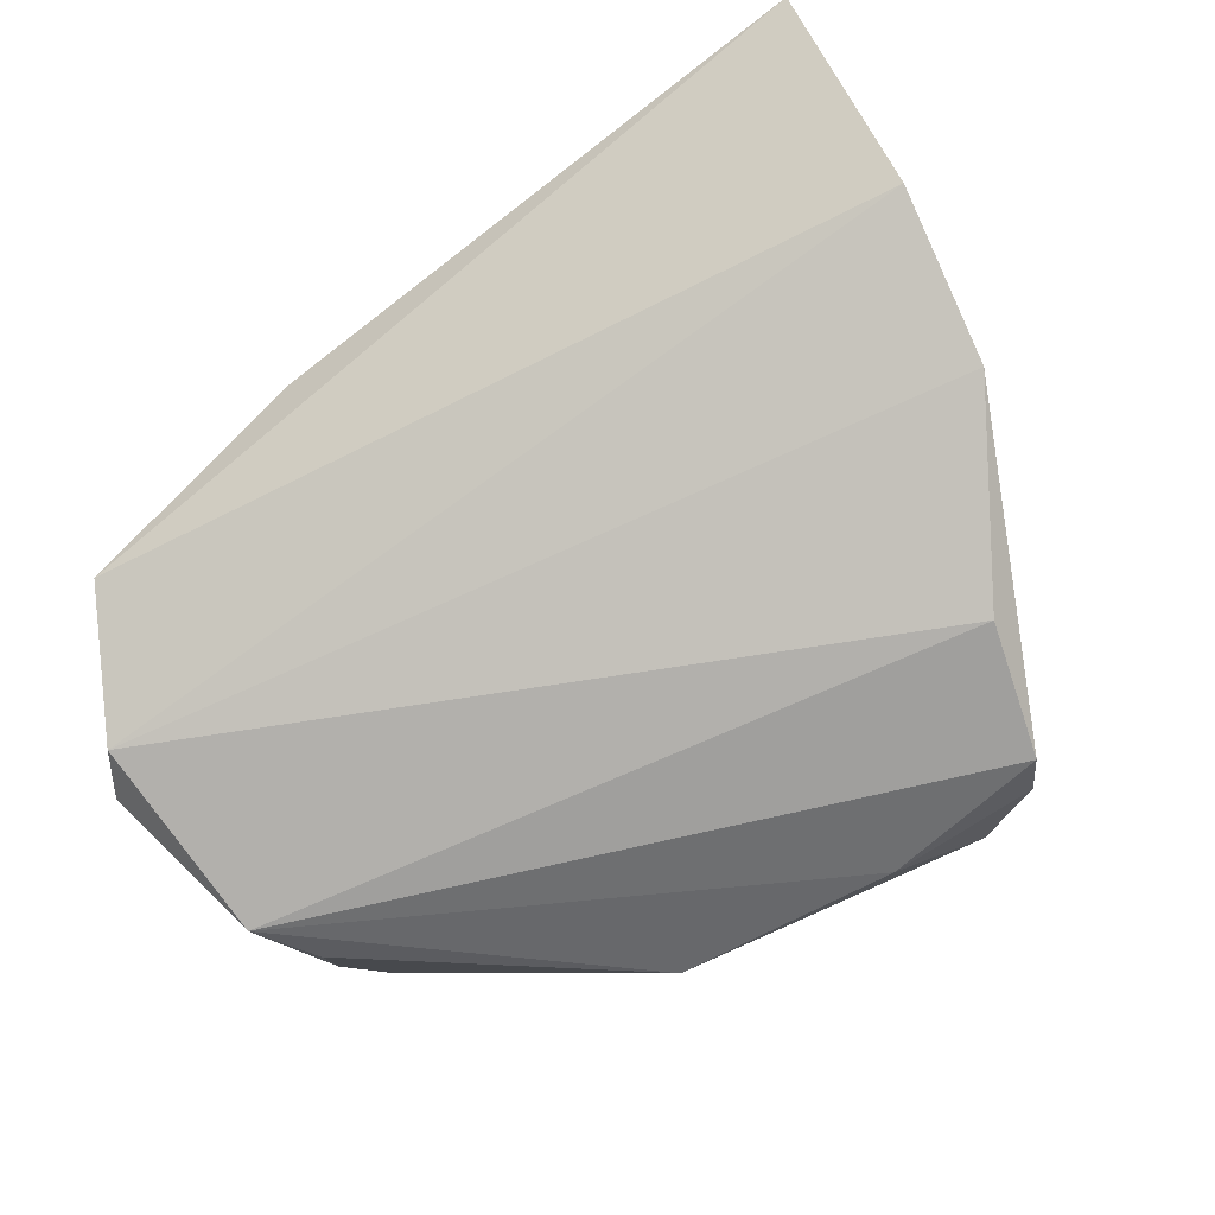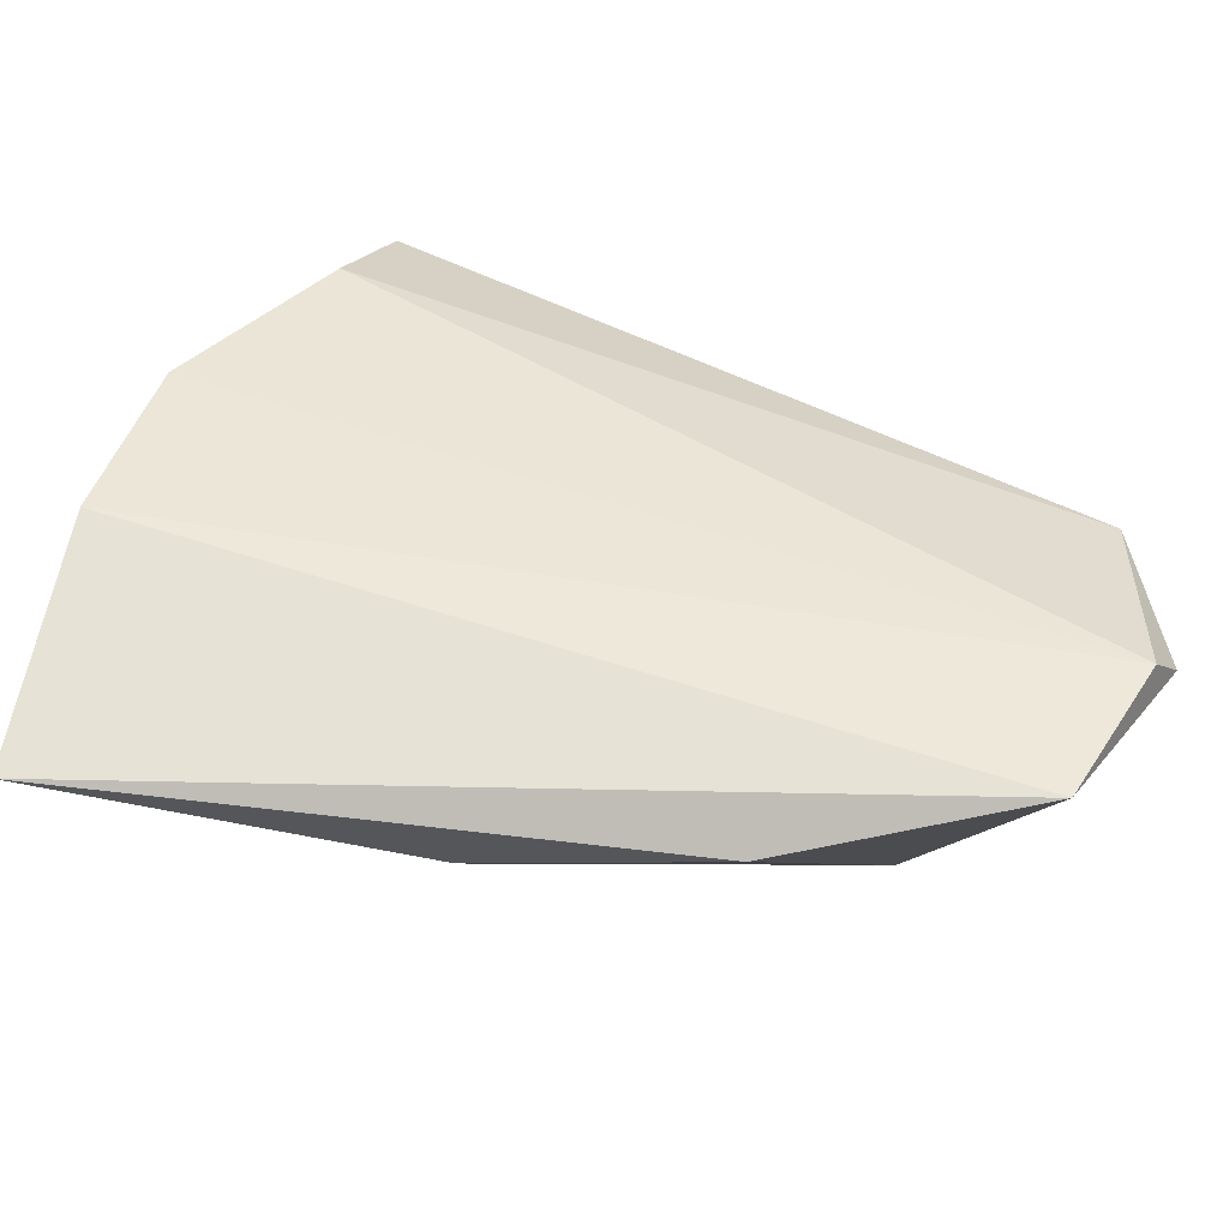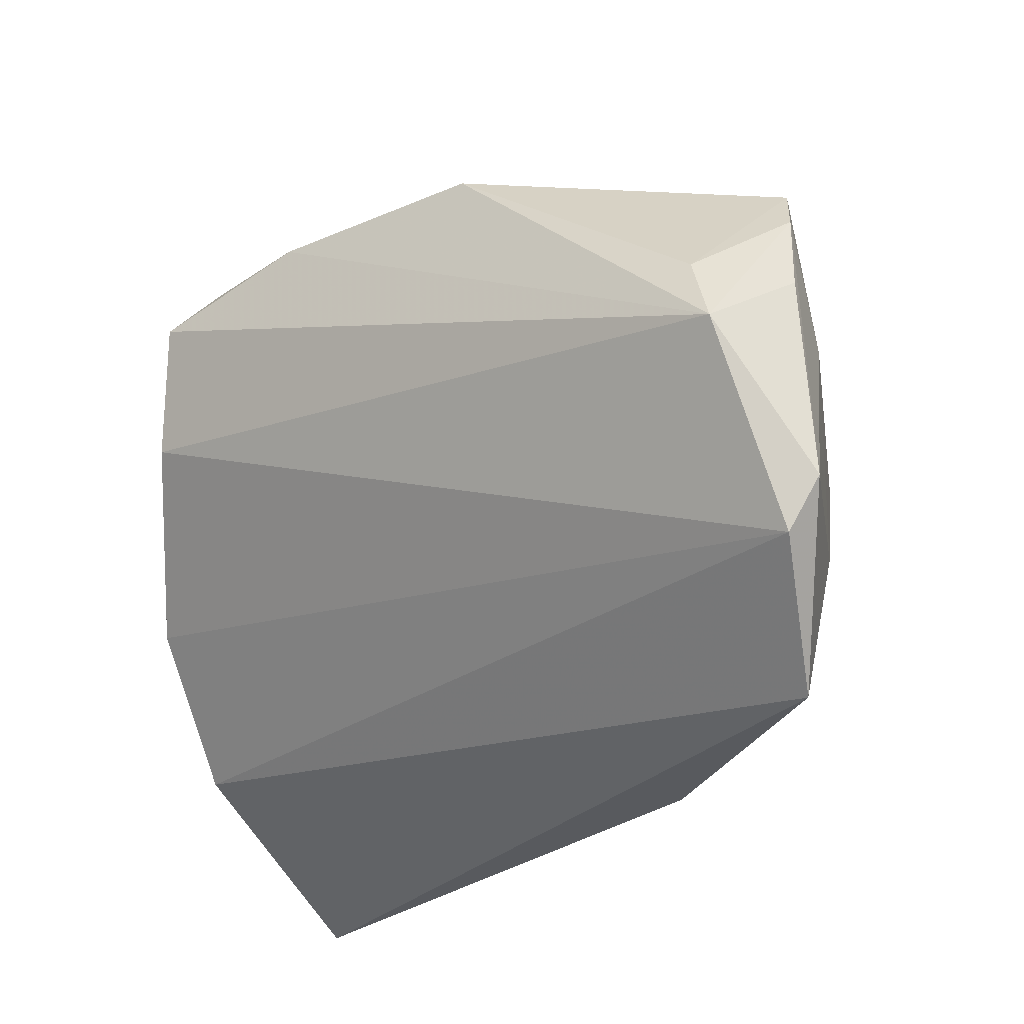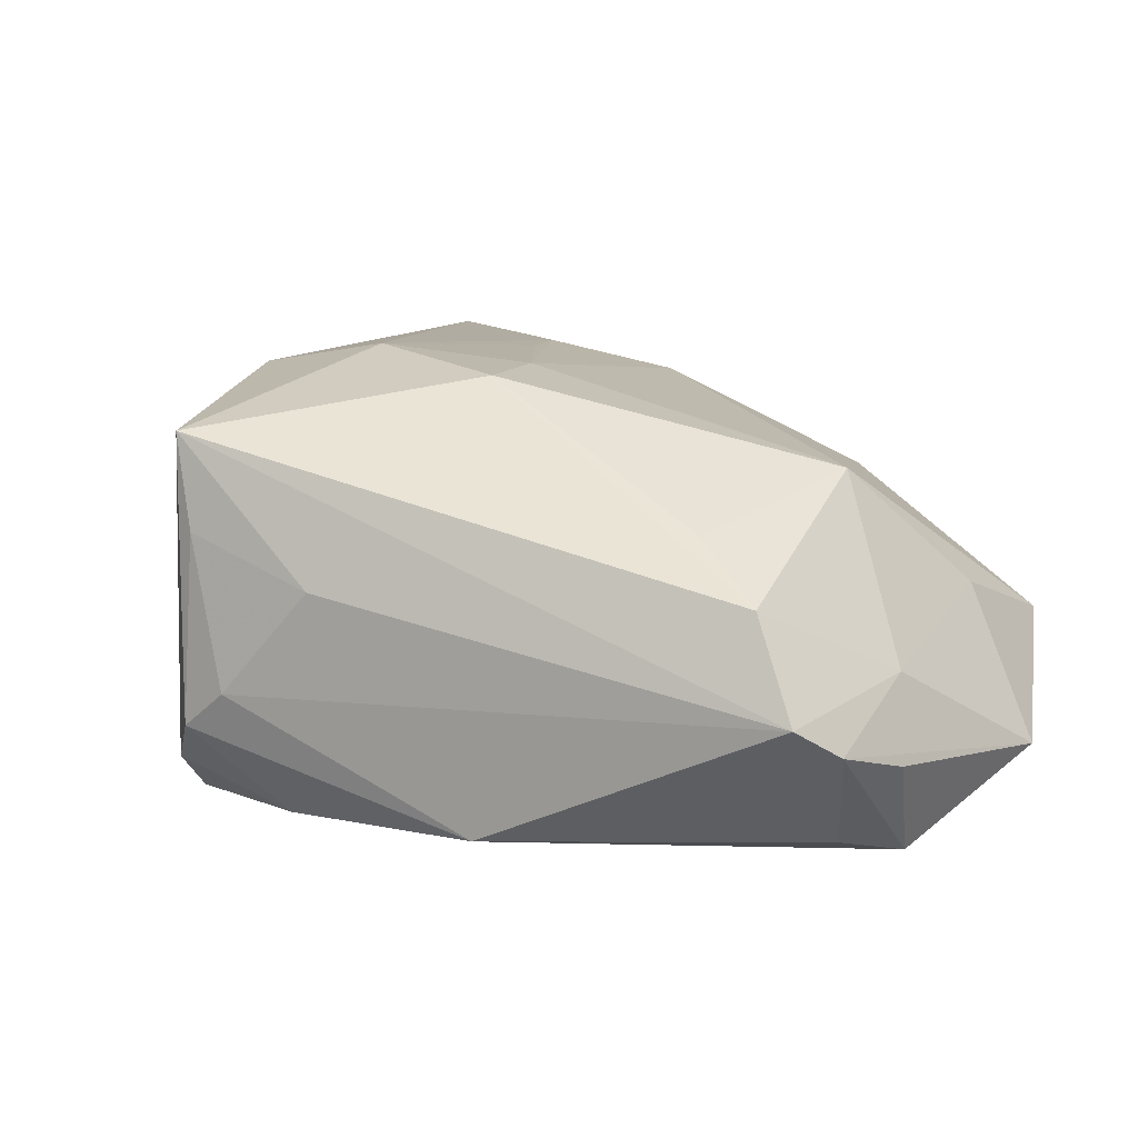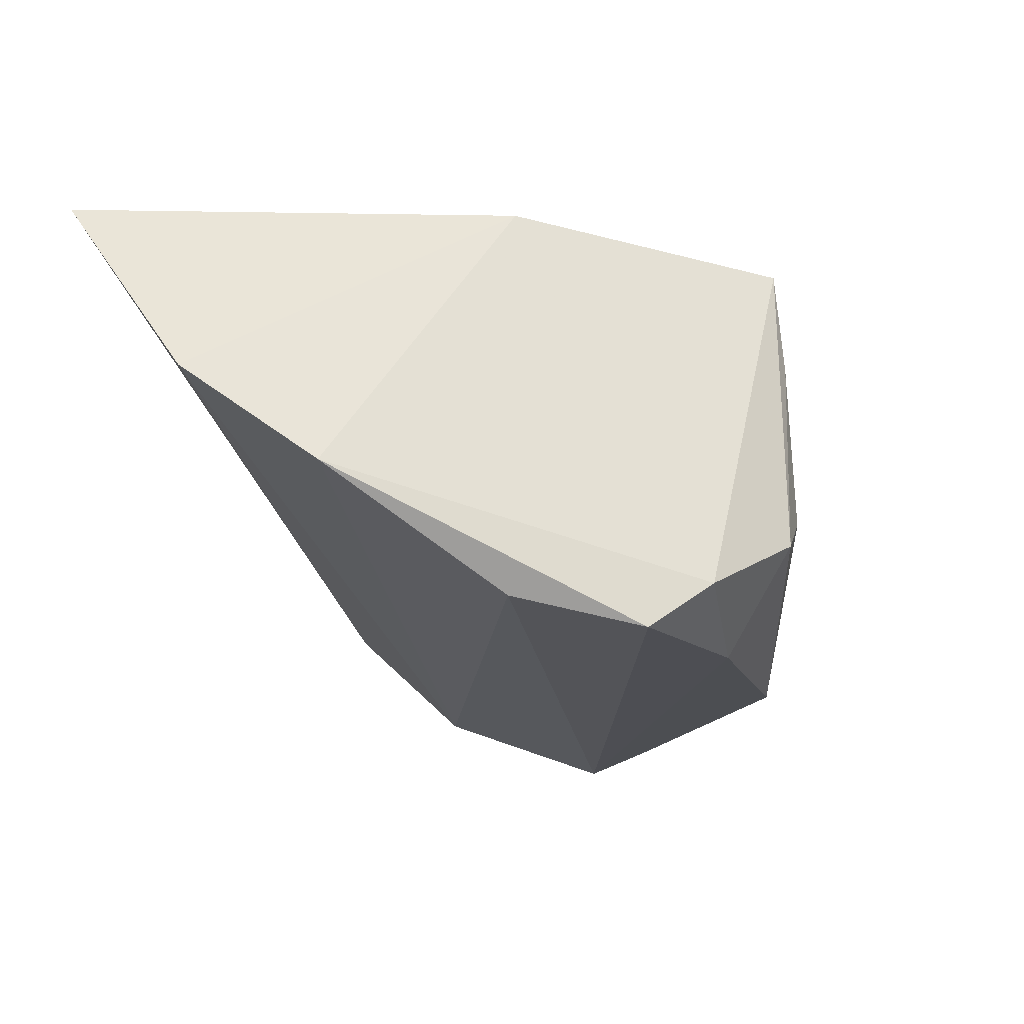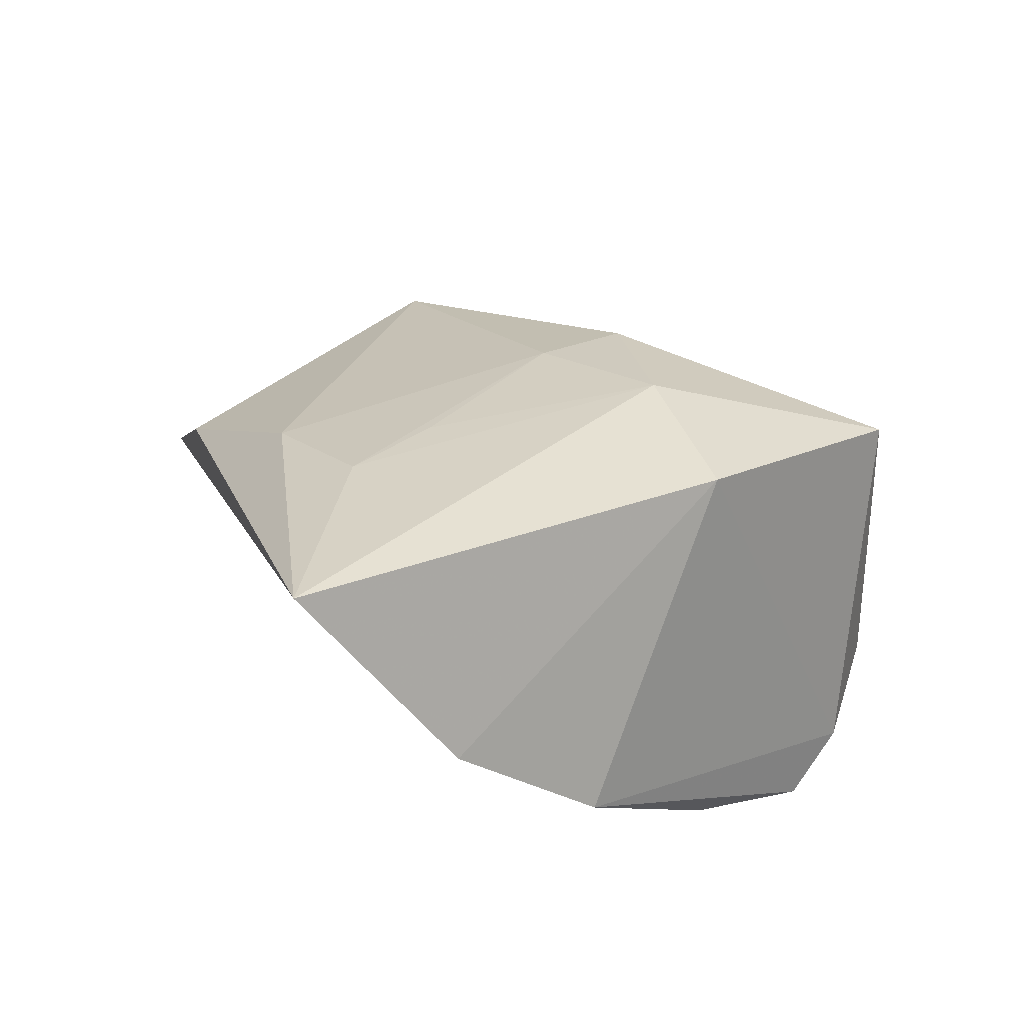
<metadata>
{"format":"obj","ext":"obj","renderer":"f3d","projection":"perspective","resolution":1024,"background":"white","views":[{"elev":-58.7,"azim":33.5,"up":"+Z"},{"elev":-79.4,"azim":159.7,"up":"+Y"},{"elev":-26.2,"azim":-143.2,"up":"+Y"},{"elev":9.0,"azim":-142.1,"up":"+Z"},{"elev":-17.9,"azim":106.5,"up":"+Z"},{"elev":31.3,"azim":71.2,"up":"+Z"}]}
</metadata>
<code>
v 0.01773 0.01037 0.0275
v -0.05035 0.0226 -0.009571
v -0.04445 0.02083 0.002261
v 0.04939 -0.0432 0.02712
v 0.05196 -0.02621 0.003531
v 0.005848 -0.0344 0.02244
v -0.0527 -0.02581 -0.01837
v 0.05022 -0.008948 -0.009382
v 0.01587 0.04039 -0.01132
v 0.0009942 0.001853 0.0253
v -0.04977 -0.002305 -0.02784
v -0.03454 0.01691 0.008784
v -0.04743 -0.02077 0.000345
v -0.05143 0.002333 -0.006289
v 0.0371 0.0107 0.02456
v -0.05651 -0.01983 -0.01777
v -0.002492 0.01354 0.02465
v 0.01426 0.03098 -0.02697
v -0.01967 -0.04098 0.01083
v 0.01646 -0.01828 0.02592
v -0.04636 0.006481 -0.02567
v 0.03133 0.03279 -0.02229
v -0.05407 0.006082 -0.01593
v 0.004466 0.03788 0.001382
v 0.03471 0.02569 -0.02784
v 0.02294 0.03982 0.01864
v 0.02255 -0.0296 0.0259
v 0.02038 0.04039 0.007188
v 0.03864 0.01022 -0.02393
v -0.0466 -0.03912 -0.005249
v -0.01363 0.03089 -0.02579
v 0.02208 0.04039 -0.01585
v -0.05264 0.01621 -0.01336
v -0.04049 -0.003678 0.01489
f 4 30 5
f 8 5 7
f 7 5 30
f 7 30 16
f 16 11 7
f 25 22 8
f 18 22 25
f 25 11 18
f 26 22 32
f 32 22 18
f 19 30 4
f 19 34 30
f 16 30 13
f 30 34 13
f 18 11 31
f 31 32 18
f 26 2 3
f 23 11 16
f 16 13 14
f 14 13 34
f 34 3 14
f 14 3 2
f 29 7 11
f 11 25 29
f 8 7 29
f 29 25 8
f 24 2 26
f 15 1 4
f 26 1 15
f 4 5 15
f 15 5 8
f 8 22 15
f 15 22 26
f 17 1 26
f 26 3 17
f 21 31 11
f 2 31 21
f 11 23 33
f 33 21 11
f 2 21 33
f 33 14 2
f 33 23 16
f 16 14 33
f 32 31 9
f 9 31 2
f 2 24 9
f 34 19 6
f 6 19 4
f 12 3 34
f 34 17 12
f 12 17 3
f 10 20 1
f 1 17 10
f 10 17 34
f 34 6 10
f 28 24 26
f 28 9 24
f 26 32 28
f 32 9 28
f 27 6 4
f 4 1 27
f 1 20 27
f 20 10 27
f 27 10 6

</code>
